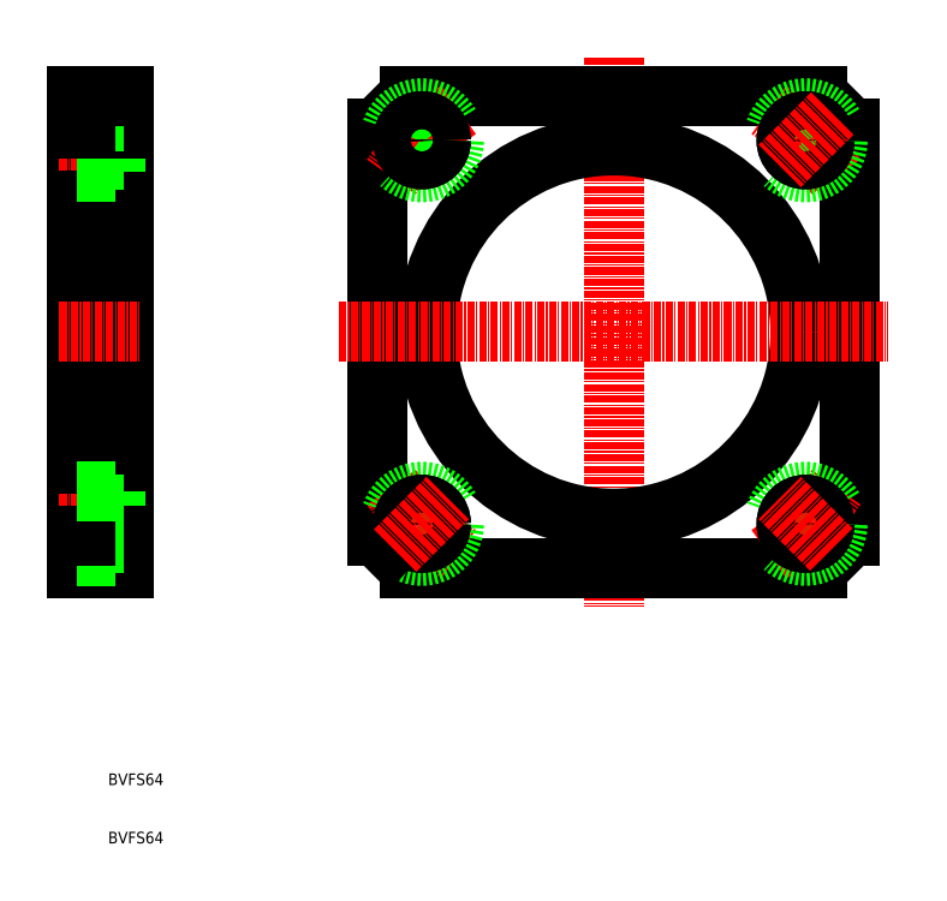
<metadata>
{"format":"dxf","ext":"dxf","renderer":"ezdxf+matplotlib","layout":"modelspace","background":"white","min_lineweight":24,"dpi":150}
</metadata>
<code>
0
SECTION
2
ENTITIES
0
LINE
8
0
10
161.5
20
162.9
30
0
11
161.5
21
122.4
31
0
0
LINE
8
0
10
169.5
20
122.4
30
0
11
169.5
21
162.9
31
0
0
TEXT
8
0
10
166.8
20
85.16
30
0
40
2
1
BVFS64
0
TEXT
8
0
10
166.8
20
75.16
30
0
40
2
1
BVFS64
0
LINE
8
CENTER
10
158.5
20
130
30
0
11
172.5
21
130
31
0
0
LINE
8
0
10
168
20
124.5
30
0
11
168
21
130
31
0
0
LINE
8
0
10
161.5
20
122.4
30
0
11
169.5
21
122.4
31
0
0
LINE
8
0
10
161.5
20
124.5
30
0
11
168
21
124.5
31
0
0
LINE
8
0
10
168
20
135.5
30
0
11
168
21
130
31
0
0
LINE
8
0
10
161.5
20
130.9
30
0
11
169.5
21
130.9
31
0
0
LINE
8
0
10
169.5
20
127.9
30
0
11
161.5
21
127.9
31
0
0
LINE
8
0
10
168
20
126.7
30
0
11
169.5
21
126.7
31
0
0
LINE
8
0
10
161.5
20
135.5
30
0
11
168
21
135.5
31
0
0
LINE
8
0
10
168
20
133.2
30
0
11
169.5
21
133.2
31
0
0
LINE
8
0
10
161.5
20
162.9
30
0
11
161.5
21
203.4
31
0
0
LINE
8
0
10
169.5
20
203.4
30
0
11
169.5
21
162.9
31
0
0
LINE
8
CENTER
10
158.5
20
162.9
30
0
11
172.5
21
162.9
31
0
0
LINE
8
CENTER
10
158.5
20
195.7
30
0
11
172.5
21
195.7
31
0
0
LINE
8
0
10
168
20
201.2
30
0
11
168
21
195.7
31
0
0
LINE
8
0
10
161.5
20
190.2
30
0
11
168
21
190.2
31
0
0
LINE
8
0
10
161.5
20
194.9
30
0
11
169.5
21
194.9
31
0
0
LINE
8
0
10
168
20
190.2
30
0
11
168
21
195.7
31
0
0
LINE
8
0
10
168
20
192.5
30
0
11
169.5
21
192.5
31
0
0
LINE
8
0
10
161.5
20
201.2
30
0
11
168
21
201.2
31
0
0
LINE
8
0
10
169.5
20
197.8
30
0
11
161.5
21
197.8
31
0
0
LINE
8
0
10
168
20
199
30
0
11
169.5
21
199
31
0
0
LINE
8
0
10
161.5
20
203.4
30
0
11
169.5
21
203.4
31
0
0
LINE
8
CENTER
10
253.5
20
210
30
0
11
253.5
21
115.7
31
0
0
CIRCLE
8
0
10
253.5
20
162.9
30
0
40
32
0
LINE
8
0
10
294
20
127.9
30
0
11
294
21
197.8
31
0
0
LINE
8
0
10
213
20
197.8
30
0
11
213
21
127.9
31
0
0
LINE
8
0
10
218.5
20
122.4
30
0
11
288.5
21
122.4
31
0
0
ARC
8
CENTER
10
253.5
20
162.9
30
0
40
46.5
50
214.9
51
235.1
0
CIRCLE
8
0
10
220.6
20
130
30
0
40
5.5
0
ARC
8
0
10
253.5
20
162.9
30
0
40
53.5
50
220.8
51
229.2
0
LINE
8
CENTER
10
216.2
20
125.6
30
0
11
225
21
134.4
31
0
0
CIRCLE
8
0
10
220.6
20
130
30
0
40
3.25
0
CIRCLE
8
0
10
220.6
20
130
30
0
40
3.25
0
LINE
8
CENTER
10
216
20
125.4
30
0
11
225
21
134.4
31
0
0
ARC
8
0
10
253.5
20
162.9
30
0
40
53.5
50
310.8
51
319.2
0
ARC
8
CENTER
10
253.5
20
162.9
30
0
40
46.5
50
304.9
51
325.1
0
CIRCLE
8
0
10
286.4
20
130
30
0
40
5.5
0
LINE
8
CENTER
10
291
20
125.4
30
0
11
282
21
134.4
31
0
0
CIRCLE
8
0
10
286.4
20
130
30
0
40
3.25
0
CIRCLE
8
0
10
286.4
20
130
30
0
40
3.25
0
LINE
8
CENTER
10
290.8
20
125.6
30
0
11
282
21
134.4
31
0
0
LINE
8
CENTER
10
206.4
20
162.9
30
0
11
300.6
21
162.9
31
0
0
LINE
8
0
10
288.5
20
203.4
30
0
11
218.5
21
203.4
31
0
0
ARC
8
CENTER
10
253.5
20
162.9
30
0
40
46.5
50
124.9
51
145.1
0
ARC
8
0
10
253.5
20
162.9
30
0
40
53.5
50
130.8
51
139.2
0
LINE
8
CENTER
10
216.2
20
200.2
30
0
11
225
21
191.3
31
0
0
LINE
8
CENTER
10
216
20
200.3
30
0
11
225
21
191.3
31
0
0
CIRCLE
8
0
10
220.6
20
195.7
30
0
40
5.5
0
CIRCLE
8
0
10
220.6
20
195.7
30
0
40
3.25
0
CIRCLE
8
0
10
220.6
20
195.7
30
0
40
3.25
0
ARC
8
CENTER
10
253.5
20
162.9
30
0
40
46.5
50
34.9
51
55.1
0
ARC
8
0
10
253.5
20
162.9
30
0
40
53.5
50
40.8
51
49.2
0
LINE
8
CENTER
10
290.8
20
200.2
30
0
11
282
21
191.3
31
0
0
CIRCLE
8
0
10
286.4
20
195.7
30
0
40
5.5
0
CIRCLE
8
0
10
286.4
20
195.7
30
0
40
3.25
0
CIRCLE
8
0
10
286.4
20
195.7
30
0
40
3.25
0
LINE
8
CENTER
10
291
20
200.3
30
0
11
282
21
191.3
31
0
0
ENDSEC
0
EOF

</code>
